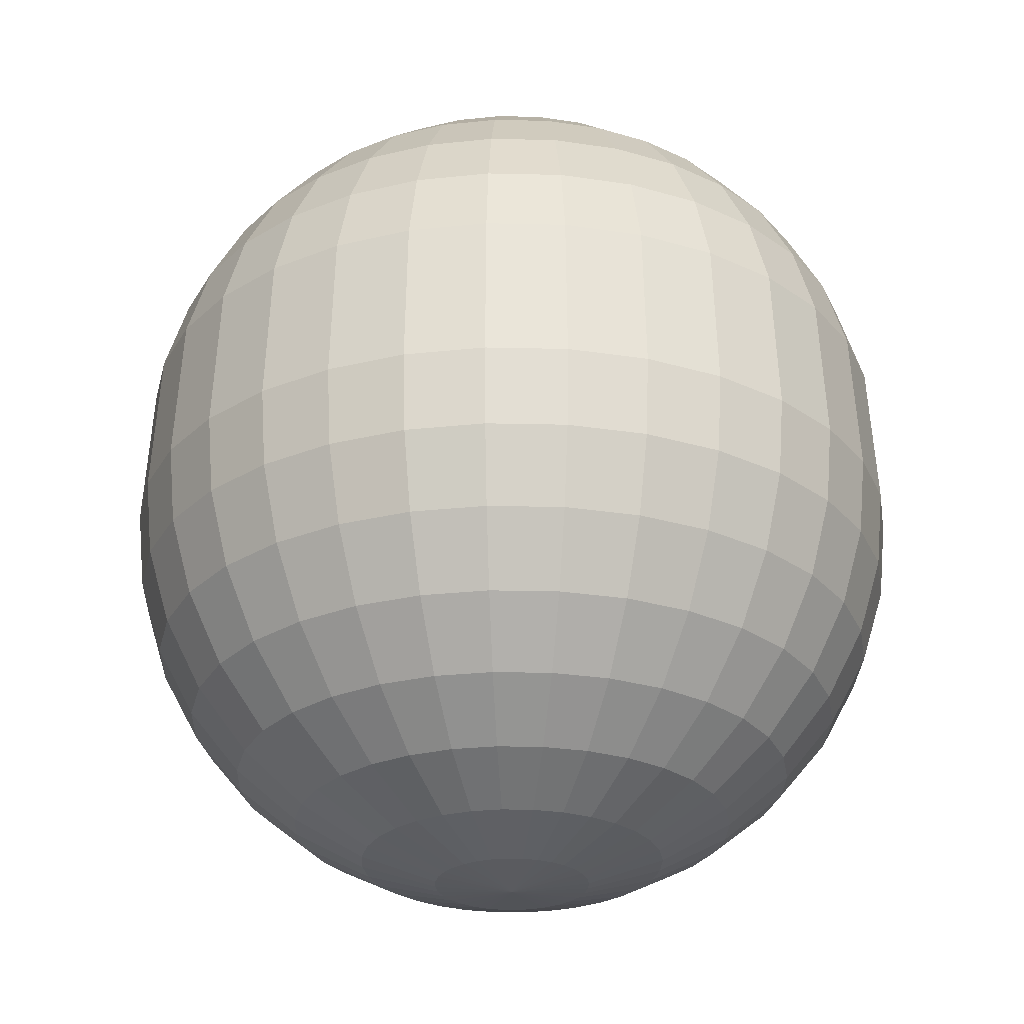
<metadata>
{"format":"obj","ext":"obj","renderer":"f3d","projection":"perspective","resolution":1024,"background":"white","views":[{"elev":-27.7,"azim":-165.1,"up":"+Y"}]}
</metadata>
<code>
o Sphere
v 0.03806 1.151 -0.1913
v 0.07466 1.094 -0.3753
v 0.1084 1.002 -0.5449
v 0.1379 0.8775 -0.6935
v 0.1622 0.7259 -0.8155
v 0.1802 0.5531 -0.9061
v 0.1913 0.3655 -0.9619
v 0.1951 0 -0.9808
v 0.1913 -0.1951 -0.9619
v 0.1802 -0.3827 -0.9061
v 0.1622 -0.5556 -0.8155
v 0.1379 -0.7071 -0.6935
v 0.1084 -0.8315 -0.5449
v 0.07466 -0.9239 -0.3753
v 0.03806 -0.9808 -0.1913
v 0.07466 1.151 -0.1802
v 0.1464 1.094 -0.3536
v 0.2126 1.002 -0.5133
v 0.2706 0.8775 -0.6533
v 0.3182 0.7259 -0.7682
v 0.3536 0.5531 -0.8536
v 0.3753 0.3655 -0.9061
v 0.3827 0 -0.9239
v 0.3753 -0.1951 -0.9061
v 0.3536 -0.3827 -0.8536
v 0.3182 -0.5556 -0.7682
v 0.2706 -0.7071 -0.6533
v 0.2126 -0.8315 -0.5133
v 0.1464 -0.9239 -0.3536
v 0.07466 -0.9808 -0.1802
v 0.1084 1.151 -0.1622
v 0.2126 1.094 -0.3182
v 0.3087 1.002 -0.4619
v 0.3928 0.8775 -0.5879
v 0.4619 0.7259 -0.6913
v 0.5133 0.5531 -0.7682
v 0.5449 0.3655 -0.8155
v 0.5556 0 -0.8315
v 0.5449 -0.1951 -0.8155
v 0.5133 -0.3827 -0.7682
v 0.4619 -0.5556 -0.6913
v 0.3928 -0.7071 -0.5879
v 0.3087 -0.8315 -0.4619
v 0.2126 -0.9239 -0.3182
v 0.1084 -0.9808 -0.1622
v 0.1379 1.151 -0.1379
v 0.2706 1.094 -0.2706
v 0.3928 1.002 -0.3928
v 0.5 0.8775 -0.5
v 0.5879 0.7259 -0.5879
v 0.6533 0.5531 -0.6533
v 0.6935 0.3655 -0.6935
v 0.7071 0 -0.7071
v 0.6935 -0.1951 -0.6935
v 0.6533 -0.3827 -0.6533
v 0.5879 -0.5556 -0.5879
v 0.5 -0.7071 -0.5
v 0.3928 -0.8315 -0.3928
v 0.2706 -0.9239 -0.2706
v 0.1379 -0.9808 -0.1379
v 0.1622 1.151 -0.1084
v 0.3182 1.094 -0.2126
v 0.4619 1.002 -0.3087
v 0.5879 0.8775 -0.3928
v 0.6913 0.7259 -0.4619
v 0.7682 0.5531 -0.5133
v 0.8155 0.3655 -0.5449
v 0.8315 0 -0.5556
v 0.8155 -0.1951 -0.5449
v 0.7682 -0.3827 -0.5133
v 0.6913 -0.5556 -0.4619
v 0.5879 -0.7071 -0.3928
v 0.4619 -0.8315 -0.3087
v 0.3182 -0.9239 -0.2126
v 0.1622 -0.9808 -0.1084
v 0 -1 0
v 0.1802 1.151 -0.07466
v 0.3536 1.094 -0.1464
v 0.5133 1.002 -0.2126
v 0.6533 0.8775 -0.2706
v 0.7682 0.7259 -0.3182
v 0.8536 0.5531 -0.3536
v 0.9061 0.3655 -0.3753
v 0.9239 0 -0.3827
v 0.9061 -0.1951 -0.3753
v 0.8536 -0.3827 -0.3536
v 0.7682 -0.5556 -0.3182
v 0.6533 -0.7071 -0.2706
v 0.5133 -0.8315 -0.2126
v 0.3536 -0.9239 -0.1464
v 0.1802 -0.9808 -0.07466
v 0.1913 1.151 -0.03806
v 0.3753 1.094 -0.07466
v 0.5449 1.002 -0.1084
v 0.6935 0.8775 -0.1379
v 0.8155 0.7259 -0.1622
v 0.9061 0.5531 -0.1802
v 0.9619 0.3655 -0.1913
v 0.9808 0 -0.1951
v 0.9619 -0.1951 -0.1913
v 0.9061 -0.3827 -0.1802
v 0.8155 -0.5556 -0.1622
v 0.6935 -0.7071 -0.1379
v 0.5449 -0.8315 -0.1084
v 0.3753 -0.9239 -0.07466
v 0.1913 -0.9808 -0.03806
v 0.1951 1.151 0
v 0.3827 1.094 0
v 0.5556 1.002 0
v 0.7071 0.8775 0
v 0.8315 0.7259 0
v 0.9239 0.5531 0
v 0.9808 0.3655 0
v 1 0 0
v 0.9808 -0.1951 0
v 0.9239 -0.3827 0
v 0.8315 -0.5556 0
v 0.7071 -0.7071 0
v 0.5556 -0.8315 0
v 0.3827 -0.9239 0
v 0.1951 -0.9808 0
v 0.1913 1.151 0.03806
v 0.3753 1.094 0.07466
v 0.5449 1.002 0.1084
v 0.6935 0.8775 0.1379
v 0.8155 0.7259 0.1622
v 0.9061 0.5531 0.1802
v 0.9619 0.3655 0.1913
v 0.9808 0 0.1951
v 0.9619 -0.1951 0.1913
v 0.9061 -0.3827 0.1802
v 0.8155 -0.5556 0.1622
v 0.6935 -0.7071 0.1379
v 0.5449 -0.8315 0.1084
v 0.3753 -0.9239 0.07466
v 0.1913 -0.9808 0.03806
v 0.1802 1.151 0.07466
v 0.3536 1.094 0.1464
v 0.5133 1.002 0.2126
v 0.6533 0.8775 0.2706
v 0.7682 0.7259 0.3182
v 0.8536 0.5531 0.3536
v 0.9061 0.3655 0.3753
v 0.9239 0 0.3827
v 0.9061 -0.1951 0.3753
v 0.8536 -0.3827 0.3536
v 0.7682 -0.5556 0.3182
v 0.6533 -0.7071 0.2706
v 0.5133 -0.8315 0.2126
v 0.3536 -0.9239 0.1464
v 0.1802 -0.9808 0.07466
v 0.1622 1.151 0.1084
v 0.3182 1.094 0.2126
v 0.4619 1.002 0.3087
v 0.5879 0.8775 0.3928
v 0.6913 0.7259 0.4619
v 0.7682 0.5531 0.5133
v 0.8155 0.3655 0.5449
v 0.8315 0 0.5556
v 0.8155 -0.1951 0.5449
v 0.7682 -0.3827 0.5133
v 0.6913 -0.5556 0.4619
v 0.5879 -0.7071 0.3928
v 0.4619 -0.8315 0.3087
v 0.3182 -0.9239 0.2126
v 0.1622 -0.9808 0.1084
v 0.1379 1.151 0.1379
v 0.2706 1.094 0.2706
v 0.3928 1.002 0.3928
v 0.5 0.8775 0.5
v 0.5879 0.7259 0.5879
v 0.6533 0.5531 0.6533
v 0.6935 0.3655 0.6935
v 0.7071 0 0.7071
v 0.6935 -0.1951 0.6935
v 0.6533 -0.3827 0.6533
v 0.5879 -0.5556 0.5879
v 0.5 -0.7071 0.5
v 0.3928 -0.8315 0.3928
v 0.2706 -0.9239 0.2706
v 0.1379 -0.9808 0.1379
v 0.1084 1.151 0.1622
v 0.2126 1.094 0.3182
v 0.3087 1.002 0.4619
v 0.3928 0.8775 0.5879
v 0.4619 0.7259 0.6913
v 0.5133 0.5531 0.7682
v 0.5449 0.3655 0.8155
v 0.5556 0 0.8315
v 0.5449 -0.1951 0.8155
v 0.5133 -0.3827 0.7682
v 0.4619 -0.5556 0.6913
v 0.3928 -0.7071 0.5879
v 0.3087 -0.8315 0.4619
v 0.2126 -0.9239 0.3182
v 0.1084 -0.9808 0.1622
v 0.07466 1.151 0.1802
v 0.1464 1.094 0.3536
v 0.2126 1.002 0.5133
v 0.2706 0.8775 0.6533
v 0.3182 0.7259 0.7682
v 0.3536 0.5531 0.8536
v 0.3753 0.3655 0.9061
v 0.3827 0 0.9239
v 0.3753 -0.1951 0.9061
v 0.3536 -0.3827 0.8536
v 0.3182 -0.5556 0.7682
v 0.2706 -0.7071 0.6533
v 0.2126 -0.8315 0.5133
v 0.1464 -0.9239 0.3536
v 0.07466 -0.9808 0.1802
v 0.03806 1.151 0.1913
v 0.07466 1.094 0.3753
v 0.1084 1.002 0.5449
v 0.1379 0.8775 0.6935
v 0.1622 0.7259 0.8155
v 0.1802 0.5531 0.9061
v 0.1913 0.3655 0.9619
v 0.1951 0 0.9808
v 0.1913 -0.1951 0.9619
v 0.1802 -0.3827 0.9061
v 0.1622 -0.5556 0.8155
v 0.1379 -0.7071 0.6935
v 0.1084 -0.8315 0.5449
v 0.07466 -0.9239 0.3753
v 0.03806 -0.9808 0.1913
v -0 1.151 0.1951
v 0 1.094 0.3827
v 0 1.002 0.5556
v -0 0.8775 0.7071
v -0 0.7259 0.8315
v 0 0.5531 0.9239
v -0 0.3655 0.9808
v -0 0 1
v -0 -0.1951 0.9808
v 0 -0.3827 0.9239
v -0 -0.5556 0.8315
v -0 -0.7071 0.7071
v -0 -0.8315 0.5556
v 0 -0.9239 0.3827
v 0 -0.9808 0.1951
v -0.03806 1.151 0.1913
v -0.07466 1.094 0.3753
v -0.1084 1.002 0.5449
v -0.1379 0.8775 0.6935
v -0.1622 0.7259 0.8155
v -0.1802 0.5531 0.9061
v -0.1913 0.3655 0.9619
v -0.1951 0 0.9808
v -0.1913 -0.1951 0.9619
v -0.1802 -0.3827 0.9061
v -0.1622 -0.5556 0.8155
v -0.1379 -0.7071 0.6935
v -0.1084 -0.8315 0.5449
v -0.07466 -0.9239 0.3753
v -0.03806 -0.9808 0.1913
v -0.07466 1.151 0.1802
v -0.1464 1.094 0.3536
v -0.2126 1.002 0.5133
v -0.2706 0.8775 0.6533
v -0.3182 0.7259 0.7682
v -0.3536 0.5531 0.8536
v -0.3753 0.3655 0.9061
v -0.3827 0 0.9239
v -0.3753 -0.1951 0.9061
v -0.3536 -0.3827 0.8536
v -0.3182 -0.5556 0.7682
v -0.2706 -0.7071 0.6533
v -0.2126 -0.8315 0.5133
v -0.1464 -0.9239 0.3536
v -0.07466 -0.9808 0.1802
v -0 1.17 1e-06
v -0.1084 1.151 0.1622
v -0.2126 1.094 0.3182
v -0.3087 1.002 0.4619
v -0.3928 0.8775 0.5879
v -0.4619 0.7259 0.6913
v -0.5133 0.5531 0.7682
v -0.5449 0.3655 0.8155
v -0.5556 0 0.8315
v -0.5449 -0.1951 0.8155
v -0.5133 -0.3827 0.7682
v -0.4619 -0.5556 0.6913
v -0.3928 -0.7071 0.5879
v -0.3087 -0.8315 0.4619
v -0.2126 -0.9239 0.3182
v -0.1084 -0.9808 0.1622
v -0.1379 1.151 0.1379
v -0.2706 1.094 0.2706
v -0.3928 1.002 0.3928
v -0.5 0.8775 0.5
v -0.5879 0.7259 0.5879
v -0.6533 0.5531 0.6533
v -0.6935 0.3655 0.6935
v -0.7071 0 0.7071
v -0.6935 -0.1951 0.6935
v -0.6533 -0.3827 0.6533
v -0.5879 -0.5556 0.5879
v -0.5 -0.7071 0.5
v -0.3928 -0.8315 0.3928
v -0.2706 -0.9239 0.2706
v -0.1379 -0.9808 0.1379
v -0.1622 1.151 0.1084
v -0.3182 1.094 0.2126
v -0.4619 1.002 0.3087
v -0.5879 0.8775 0.3928
v -0.6913 0.7259 0.4619
v -0.7682 0.5531 0.5133
v -0.8155 0.3655 0.5449
v -0.8315 0 0.5556
v -0.8155 -0.1951 0.5449
v -0.7682 -0.3827 0.5133
v -0.6913 -0.5556 0.4619
v -0.5879 -0.7071 0.3928
v -0.4619 -0.8315 0.3087
v -0.3182 -0.9239 0.2126
v -0.1622 -0.9808 0.1084
v -0.1802 1.151 0.07466
v -0.3536 1.094 0.1464
v -0.5133 1.002 0.2126
v -0.6533 0.8775 0.2706
v -0.7682 0.7259 0.3182
v -0.8536 0.5531 0.3536
v -0.9061 0.3655 0.3753
v -0.9239 0 0.3827
v -0.9061 -0.1951 0.3753
v -0.8536 -0.3827 0.3536
v -0.7682 -0.5556 0.3182
v -0.6533 -0.7071 0.2706
v -0.5133 -0.8315 0.2126
v -0.3536 -0.9239 0.1464
v -0.1802 -0.9808 0.07466
v -0.1913 1.151 0.03806
v -0.3753 1.094 0.07466
v -0.5449 1.002 0.1084
v -0.6935 0.8775 0.1379
v -0.8155 0.7259 0.1622
v -0.9061 0.5531 0.1802
v -0.9619 0.3655 0.1913
v -0.9808 0 0.1951
v -0.9619 -0.1951 0.1913
v -0.9061 -0.3827 0.1802
v -0.8155 -0.5556 0.1622
v -0.6935 -0.7071 0.1379
v -0.5449 -0.8315 0.1084
v -0.3753 -0.9239 0.07466
v -0.1913 -0.9808 0.03806
v -0.1951 1.151 0
v -0.3827 1.094 0
v -0.5556 1.002 0
v -0.7071 0.8775 0
v -0.8315 0.7259 0
v -0.9239 0.5531 0
v -0.9808 0.3655 0
v -1 0 0
v -0.9808 -0.1951 0
v -0.9239 -0.3827 0
v -0.8315 -0.5556 0
v -0.7071 -0.7071 0
v -0.5556 -0.8315 0
v -0.3827 -0.9239 0
v -0.1951 -0.9808 0
v -0.1913 1.151 -0.03806
v -0.3753 1.094 -0.07466
v -0.5449 1.002 -0.1084
v -0.6935 0.8775 -0.1379
v -0.8155 0.7259 -0.1622
v -0.9061 0.5531 -0.1802
v -0.9619 0.3655 -0.1913
v -0.9808 0 -0.1951
v -0.9619 -0.1951 -0.1913
v -0.9061 -0.3827 -0.1802
v -0.8155 -0.5556 -0.1622
v -0.6935 -0.7071 -0.1379
v -0.5449 -0.8315 -0.1084
v -0.3753 -0.9239 -0.07466
v -0.1913 -0.9808 -0.03806
v -0.1802 1.151 -0.07466
v -0.3536 1.094 -0.1464
v -0.5133 1.002 -0.2126
v -0.6533 0.8775 -0.2706
v -0.7682 0.7259 -0.3182
v -0.8536 0.5531 -0.3536
v -0.9061 0.3655 -0.3753
v -0.9239 0 -0.3827
v -0.9061 -0.1951 -0.3753
v -0.8536 -0.3827 -0.3536
v -0.7682 -0.5556 -0.3182
v -0.6533 -0.7071 -0.2706
v -0.5133 -0.8315 -0.2126
v -0.3536 -0.9239 -0.1464
v -0.1802 -0.9808 -0.07466
v -0.1622 1.151 -0.1084
v -0.3182 1.094 -0.2126
v -0.4619 1.002 -0.3087
v -0.5879 0.8775 -0.3928
v -0.6913 0.7259 -0.4619
v -0.7682 0.5531 -0.5133
v -0.8155 0.3655 -0.5449
v -0.8315 0 -0.5556
v -0.8155 -0.1951 -0.5449
v -0.7682 -0.3827 -0.5133
v -0.6913 -0.5556 -0.4619
v -0.5879 -0.7071 -0.3928
v -0.4619 -0.8315 -0.3087
v -0.3182 -0.9239 -0.2126
v -0.1622 -0.9808 -0.1084
v -0.1379 1.151 -0.1379
v -0.2706 1.094 -0.2706
v -0.3928 1.002 -0.3928
v -0.5 0.8775 -0.5
v -0.5879 0.7259 -0.5879
v -0.6533 0.5531 -0.6533
v -0.6935 0.3655 -0.6935
v -0.7071 0 -0.7071
v -0.6935 -0.1951 -0.6935
v -0.6533 -0.3827 -0.6533
v -0.5879 -0.5556 -0.5879
v -0.5 -0.7071 -0.5
v -0.3928 -0.8315 -0.3928
v -0.2706 -0.9239 -0.2706
v -0.1379 -0.9808 -0.1379
v -0.1084 1.151 -0.1622
v -0.2126 1.094 -0.3182
v -0.3087 1.002 -0.4619
v -0.3928 0.8775 -0.5879
v -0.4619 0.7259 -0.6913
v -0.5133 0.5531 -0.7682
v -0.5449 0.3655 -0.8155
v -0.5556 0 -0.8315
v -0.5449 -0.1951 -0.8155
v -0.5133 -0.3827 -0.7682
v -0.4619 -0.5556 -0.6913
v -0.3928 -0.7071 -0.5879
v -0.3087 -0.8315 -0.4619
v -0.2126 -0.9239 -0.3182
v -0.1084 -0.9808 -0.1622
v -0.07466 1.151 -0.1802
v -0.1464 1.094 -0.3536
v -0.2126 1.002 -0.5133
v -0.2706 0.8775 -0.6533
v -0.3182 0.7259 -0.7682
v -0.3536 0.5531 -0.8536
v -0.3753 0.3655 -0.9061
v -0.3827 0 -0.9239
v -0.3753 -0.1951 -0.9061
v -0.3536 -0.3827 -0.8536
v -0.3182 -0.5556 -0.7682
v -0.2706 -0.7071 -0.6533
v -0.2126 -0.8315 -0.5133
v -0.1464 -0.9239 -0.3536
v -0.07466 -0.9808 -0.1802
v -0.03806 1.151 -0.1913
v -0.07466 1.094 -0.3753
v -0.1084 1.002 -0.5449
v -0.1379 0.8775 -0.6935
v -0.1622 0.7259 -0.8155
v -0.1802 0.5531 -0.9061
v -0.1913 0.3655 -0.9619
v -0.1951 0 -0.9808
v -0.1913 -0.1951 -0.9619
v -0.1802 -0.3827 -0.9061
v -0.1622 -0.5556 -0.8155
v -0.1379 -0.7071 -0.6935
v -0.1084 -0.8315 -0.5449
v -0.07466 -0.9239 -0.3753
v -0.03806 -0.9808 -0.1913
v 0 1.151 -0.1951
v 0 1.094 -0.3827
v 0 1.002 -0.5556
v 0 0.8775 -0.7071
v 0 0.7259 -0.8315
v 0 0.5531 -0.9239
v 0 0.3655 -0.9808
v 0 0 -1
v 0 -0.1951 -0.9808
v 0 -0.3827 -0.9239
v 0 -0.5556 -0.8315
v 0 -0.7071 -0.7071
v 0 -0.8315 -0.5556
v 0 -0.9239 -0.3827
v 0 -0.9808 -0.1951
f 470 469 2 3
f 478 477 10 11
f 471 470 3 4
f 479 478 11 12
f 472 471 4 5
f 480 479 12 13
f 473 472 5 6
f 481 480 13 14
f 474 473 6 7
f 482 481 14 15
f 475 474 7 8
f 468 272 1
f 76 482 15
f 476 475 8 9
f 469 468 1 2
f 477 476 9 10
f 9 8 23 24
f 2 1 16 17
f 10 9 24 25
f 3 2 17 18
f 11 10 25 26
f 4 3 18 19
f 12 11 26 27
f 5 4 19 20
f 13 12 27 28
f 6 5 20 21
f 14 13 28 29
f 7 6 21 22
f 15 14 29 30
f 8 7 22 23
f 1 272 16
f 76 15 30
f 28 27 42 43
f 21 20 35 36
f 29 28 43 44
f 22 21 36 37
f 30 29 44 45
f 23 22 37 38
f 16 272 31
f 76 30 45
f 24 23 38 39
f 17 16 31 32
f 25 24 39 40
f 18 17 32 33
f 26 25 40 41
f 19 18 33 34
f 27 26 41 42
f 20 19 34 35
f 40 39 54 55
f 33 32 47 48
f 41 40 55 56
f 34 33 48 49
f 42 41 56 57
f 35 34 49 50
f 43 42 57 58
f 36 35 50 51
f 44 43 58 59
f 37 36 51 52
f 45 44 59 60
f 38 37 52 53
f 31 272 46
f 76 45 60
f 39 38 53 54
f 32 31 46 47
f 59 58 73 74
f 52 51 66 67
f 60 59 74 75
f 53 52 67 68
f 46 272 61
f 76 60 75
f 54 53 68 69
f 47 46 61 62
f 55 54 69 70
f 48 47 62 63
f 56 55 70 71
f 49 48 63 64
f 57 56 71 72
f 50 49 64 65
f 58 57 72 73
f 51 50 65 66
f 63 62 78 79
f 71 70 86 87
f 64 63 79 80
f 72 71 87 88
f 65 64 80 81
f 73 72 88 89
f 66 65 81 82
f 74 73 89 90
f 67 66 82 83
f 75 74 90 91
f 68 67 83 84
f 61 272 77
f 76 75 91
f 69 68 84 85
f 62 61 77 78
f 70 69 85 86
f 83 82 97 98
f 91 90 105 106
f 84 83 98 99
f 77 272 92
f 76 91 106
f 85 84 99 100
f 78 77 92 93
f 86 85 100 101
f 79 78 93 94
f 87 86 101 102
f 80 79 94 95
f 88 87 102 103
f 81 80 95 96
f 89 88 103 104
f 82 81 96 97
f 90 89 104 105
f 102 101 116 117
f 95 94 109 110
f 103 102 117 118
f 96 95 110 111
f 104 103 118 119
f 97 96 111 112
f 105 104 119 120
f 98 97 112 113
f 106 105 120 121
f 99 98 113 114
f 92 272 107
f 76 106 121
f 100 99 114 115
f 93 92 107 108
f 101 100 115 116
f 94 93 108 109
f 121 120 135 136
f 114 113 128 129
f 107 272 122
f 76 121 136
f 115 114 129 130
f 108 107 122 123
f 116 115 130 131
f 109 108 123 124
f 117 116 131 132
f 110 109 124 125
f 118 117 132 133
f 111 110 125 126
f 119 118 133 134
f 112 111 126 127
f 120 119 134 135
f 113 112 127 128
f 125 124 139 140
f 133 132 147 148
f 126 125 140 141
f 134 133 148 149
f 127 126 141 142
f 135 134 149 150
f 128 127 142 143
f 136 135 150 151
f 129 128 143 144
f 122 272 137
f 76 136 151
f 130 129 144 145
f 123 122 137 138
f 131 130 145 146
f 124 123 138 139
f 132 131 146 147
f 144 143 158 159
f 137 272 152
f 76 151 166
f 145 144 159 160
f 138 137 152 153
f 146 145 160 161
f 139 138 153 154
f 147 146 161 162
f 140 139 154 155
f 148 147 162 163
f 141 140 155 156
f 149 148 163 164
f 142 141 156 157
f 150 149 164 165
f 143 142 157 158
f 151 150 165 166
f 163 162 177 178
f 156 155 170 171
f 164 163 178 179
f 157 156 171 172
f 165 164 179 180
f 158 157 172 173
f 166 165 180 181
f 159 158 173 174
f 152 272 167
f 76 166 181
f 160 159 174 175
f 153 152 167 168
f 161 160 175 176
f 154 153 168 169
f 162 161 176 177
f 155 154 169 170
f 76 181 196
f 175 174 189 190
f 168 167 182 183
f 176 175 190 191
f 169 168 183 184
f 177 176 191 192
f 170 169 184 185
f 178 177 192 193
f 171 170 185 186
f 179 178 193 194
f 172 171 186 187
f 180 179 194 195
f 173 172 187 188
f 181 180 195 196
f 174 173 188 189
f 167 272 182
f 194 193 208 209
f 187 186 201 202
f 195 194 209 210
f 188 187 202 203
f 196 195 210 211
f 189 188 203 204
f 182 272 197
f 76 196 211
f 190 189 204 205
f 183 182 197 198
f 191 190 205 206
f 184 183 198 199
f 192 191 206 207
f 185 184 199 200
f 193 192 207 208
f 186 185 200 201
f 198 197 212 213
f 206 205 220 221
f 199 198 213 214
f 207 206 221 222
f 200 199 214 215
f 208 207 222 223
f 201 200 215 216
f 209 208 223 224
f 202 201 216 217
f 210 209 224 225
f 203 202 217 218
f 211 210 225 226
f 204 203 218 219
f 197 272 212
f 76 211 226
f 205 204 219 220
f 217 216 231 232
f 225 224 239 240
f 218 217 232 233
f 226 225 240 241
f 219 218 233 234
f 212 272 227
f 76 226 241
f 220 219 234 235
f 213 212 227 228
f 221 220 235 236
f 214 213 228 229
f 222 221 236 237
f 215 214 229 230
f 223 222 237 238
f 216 215 230 231
f 224 223 238 239
f 236 235 250 251
f 229 228 243 244
f 237 236 251 252
f 230 229 244 245
f 238 237 252 253
f 231 230 245 246
f 239 238 253 254
f 232 231 246 247
f 240 239 254 255
f 233 232 247 248
f 241 240 255 256
f 234 233 248 249
f 227 272 242
f 76 241 256
f 235 234 249 250
f 228 227 242 243
f 255 254 269 270
f 248 247 262 263
f 256 255 270 271
f 249 248 263 264
f 242 272 257
f 76 256 271
f 250 249 264 265
f 243 242 257 258
f 251 250 265 266
f 244 243 258 259
f 252 251 266 267
f 245 244 259 260
f 253 252 267 268
f 246 245 260 261
f 254 253 268 269
f 247 246 261 262
f 259 258 274 275
f 267 266 282 283
f 260 259 275 276
f 268 267 283 284
f 261 260 276 277
f 269 268 284 285
f 262 261 277 278
f 270 269 285 286
f 263 262 278 279
f 271 270 286 287
f 264 263 279 280
f 257 272 273
f 76 271 287
f 265 264 280 281
f 258 257 273 274
f 266 265 281 282
f 279 278 293 294
f 287 286 301 302
f 280 279 294 295
f 273 272 288
f 76 287 302
f 281 280 295 296
f 274 273 288 289
f 282 281 296 297
f 275 274 289 290
f 283 282 297 298
f 276 275 290 291
f 284 283 298 299
f 277 276 291 292
f 285 284 299 300
f 278 277 292 293
f 286 285 300 301
f 298 297 312 313
f 291 290 305 306
f 299 298 313 314
f 292 291 306 307
f 300 299 314 315
f 293 292 307 308
f 301 300 315 316
f 294 293 308 309
f 302 301 316 317
f 295 294 309 310
f 288 272 303
f 76 302 317
f 296 295 310 311
f 289 288 303 304
f 297 296 311 312
f 290 289 304 305
f 317 316 331 332
f 310 309 324 325
f 303 272 318
f 76 317 332
f 311 310 325 326
f 304 303 318 319
f 312 311 326 327
f 305 304 319 320
f 313 312 327 328
f 306 305 320 321
f 314 313 328 329
f 307 306 321 322
f 315 314 329 330
f 308 307 322 323
f 316 315 330 331
f 309 308 323 324
f 329 328 343 344
f 322 321 336 337
f 330 329 344 345
f 323 322 337 338
f 331 330 345 346
f 324 323 338 339
f 332 331 346 347
f 325 324 339 340
f 318 272 333
f 76 332 347
f 326 325 340 341
f 319 318 333 334
f 327 326 341 342
f 320 319 334 335
f 328 327 342 343
f 321 320 335 336
f 333 272 348
f 76 347 362
f 341 340 355 356
f 334 333 348 349
f 342 341 356 357
f 335 334 349 350
f 343 342 357 358
f 336 335 350 351
f 344 343 358 359
f 337 336 351 352
f 345 344 359 360
f 338 337 352 353
f 346 345 360 361
f 339 338 353 354
f 347 346 361 362
f 340 339 354 355
f 352 351 366 367
f 360 359 374 375
f 353 352 367 368
f 361 360 375 376
f 354 353 368 369
f 362 361 376 377
f 355 354 369 370
f 348 272 363
f 76 362 377
f 356 355 370 371
f 349 348 363 364
f 357 356 371 372
f 350 349 364 365
f 358 357 372 373
f 351 350 365 366
f 359 358 373 374
f 371 370 385 386
f 364 363 378 379
f 372 371 386 387
f 365 364 379 380
f 373 372 387 388
f 366 365 380 381
f 374 373 388 389
f 367 366 381 382
f 375 374 389 390
f 368 367 382 383
f 376 375 390 391
f 369 368 383 384
f 377 376 391 392
f 370 369 384 385
f 363 272 378
f 76 377 392
f 390 389 404 405
f 383 382 397 398
f 391 390 405 406
f 384 383 398 399
f 392 391 406 407
f 385 384 399 400
f 378 272 393
f 76 392 407
f 386 385 400 401
f 379 378 393 394
f 387 386 401 402
f 380 379 394 395
f 388 387 402 403
f 381 380 395 396
f 389 388 403 404
f 382 381 396 397
f 394 393 408 409
f 402 401 416 417
f 395 394 409 410
f 403 402 417 418
f 396 395 410 411
f 404 403 418 419
f 397 396 411 412
f 405 404 419 420
f 398 397 412 413
f 406 405 420 421
f 399 398 413 414
f 407 406 421 422
f 400 399 414 415
f 393 272 408
f 76 407 422
f 401 400 415 416
f 413 412 427 428
f 421 420 435 436
f 414 413 428 429
f 422 421 436 437
f 415 414 429 430
f 408 272 423
f 76 422 437
f 416 415 430 431
f 409 408 423 424
f 417 416 431 432
f 410 409 424 425
f 418 417 432 433
f 411 410 425 426
f 419 418 433 434
f 412 411 426 427
f 420 419 434 435
f 432 431 446 447
f 425 424 439 440
f 433 432 447 448
f 426 425 440 441
f 434 433 448 449
f 427 426 441 442
f 435 434 449 450
f 428 427 442 443
f 436 435 450 451
f 429 428 443 444
f 437 436 451 452
f 430 429 444 445
f 423 272 438
f 76 437 452
f 431 430 445 446
f 424 423 438 439
f 451 450 465 466
f 444 443 458 459
f 452 451 466 467
f 445 444 459 460
f 438 272 453
f 76 452 467
f 446 445 460 461
f 439 438 453 454
f 447 446 461 462
f 440 439 454 455
f 448 447 462 463
f 441 440 455 456
f 449 448 463 464
f 442 441 456 457
f 450 449 464 465
f 443 442 457 458
f 463 462 477 478
f 456 455 470 471
f 464 463 478 479
f 457 456 471 472
f 465 464 479 480
f 458 457 472 473
f 466 465 480 481
f 459 458 473 474
f 467 466 481 482
f 460 459 474 475
f 453 272 468
f 76 467 482
f 461 460 475 476
f 454 453 468 469
f 462 461 476 477
f 455 454 469 470

</code>
